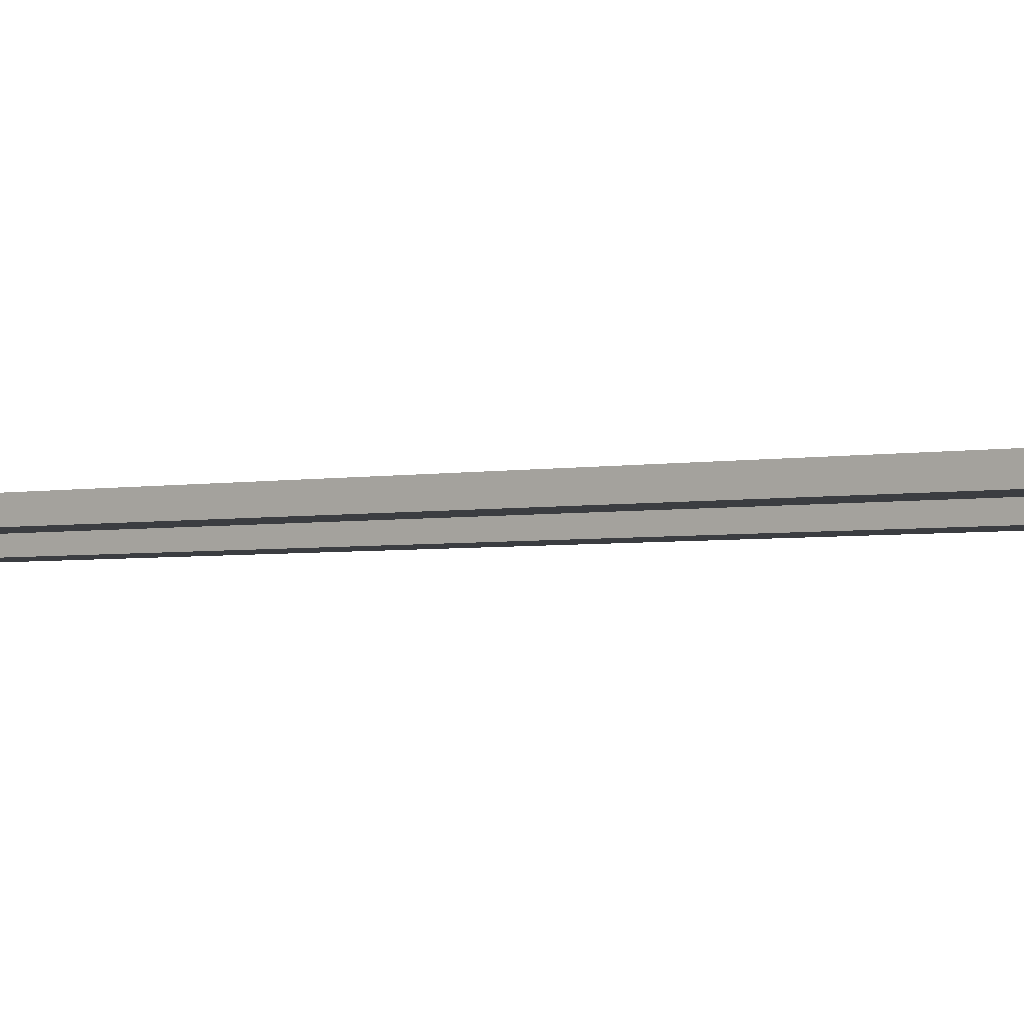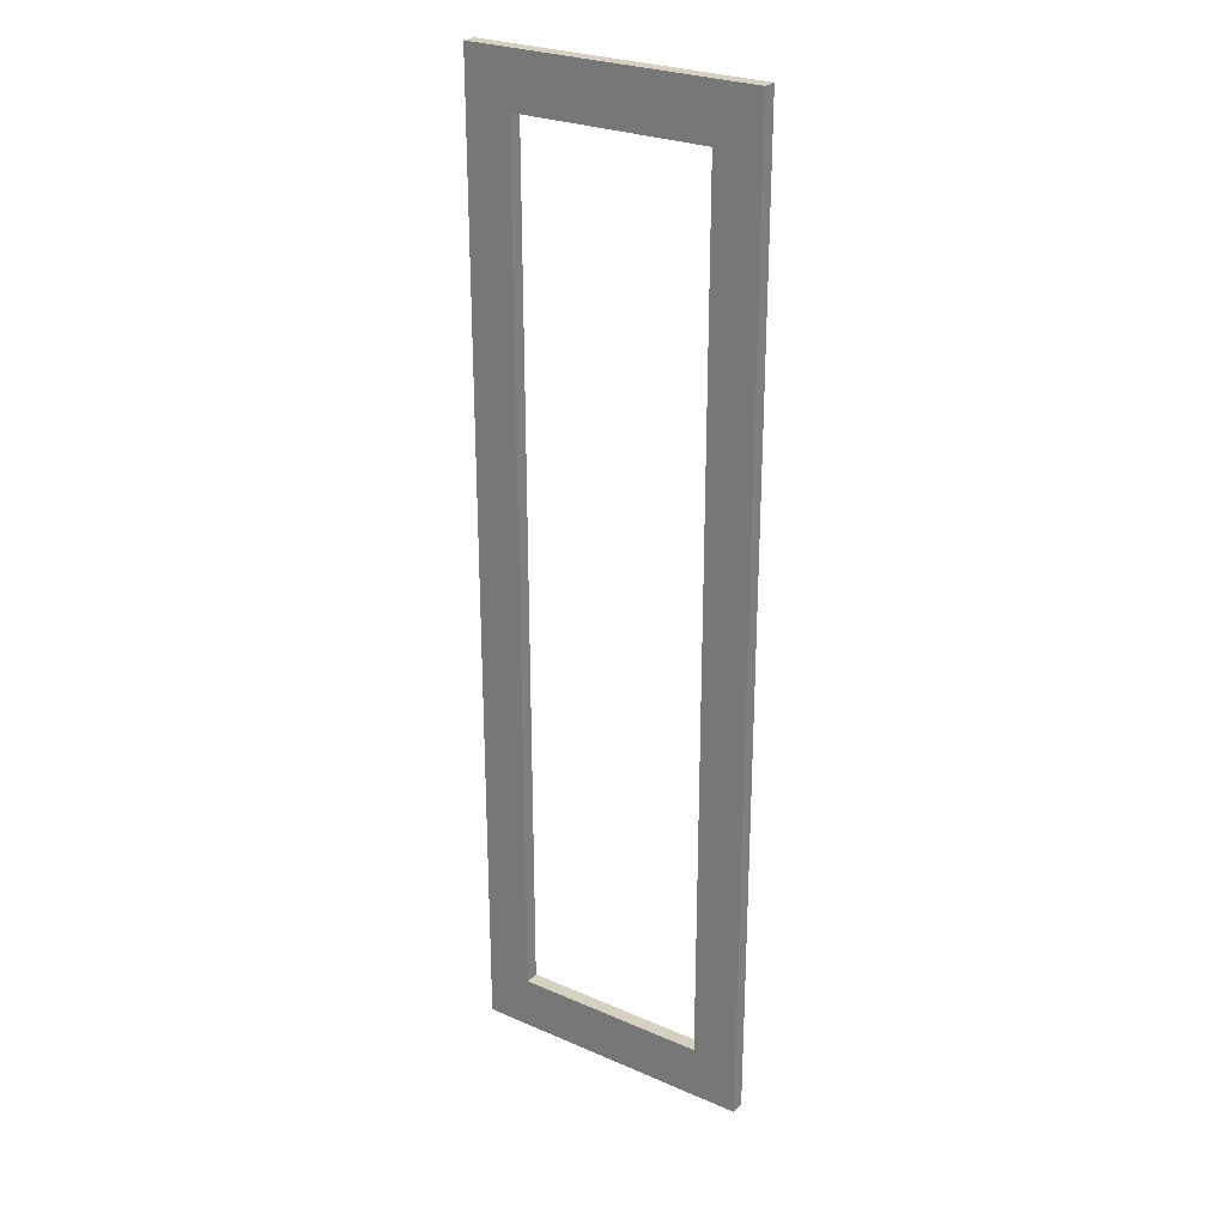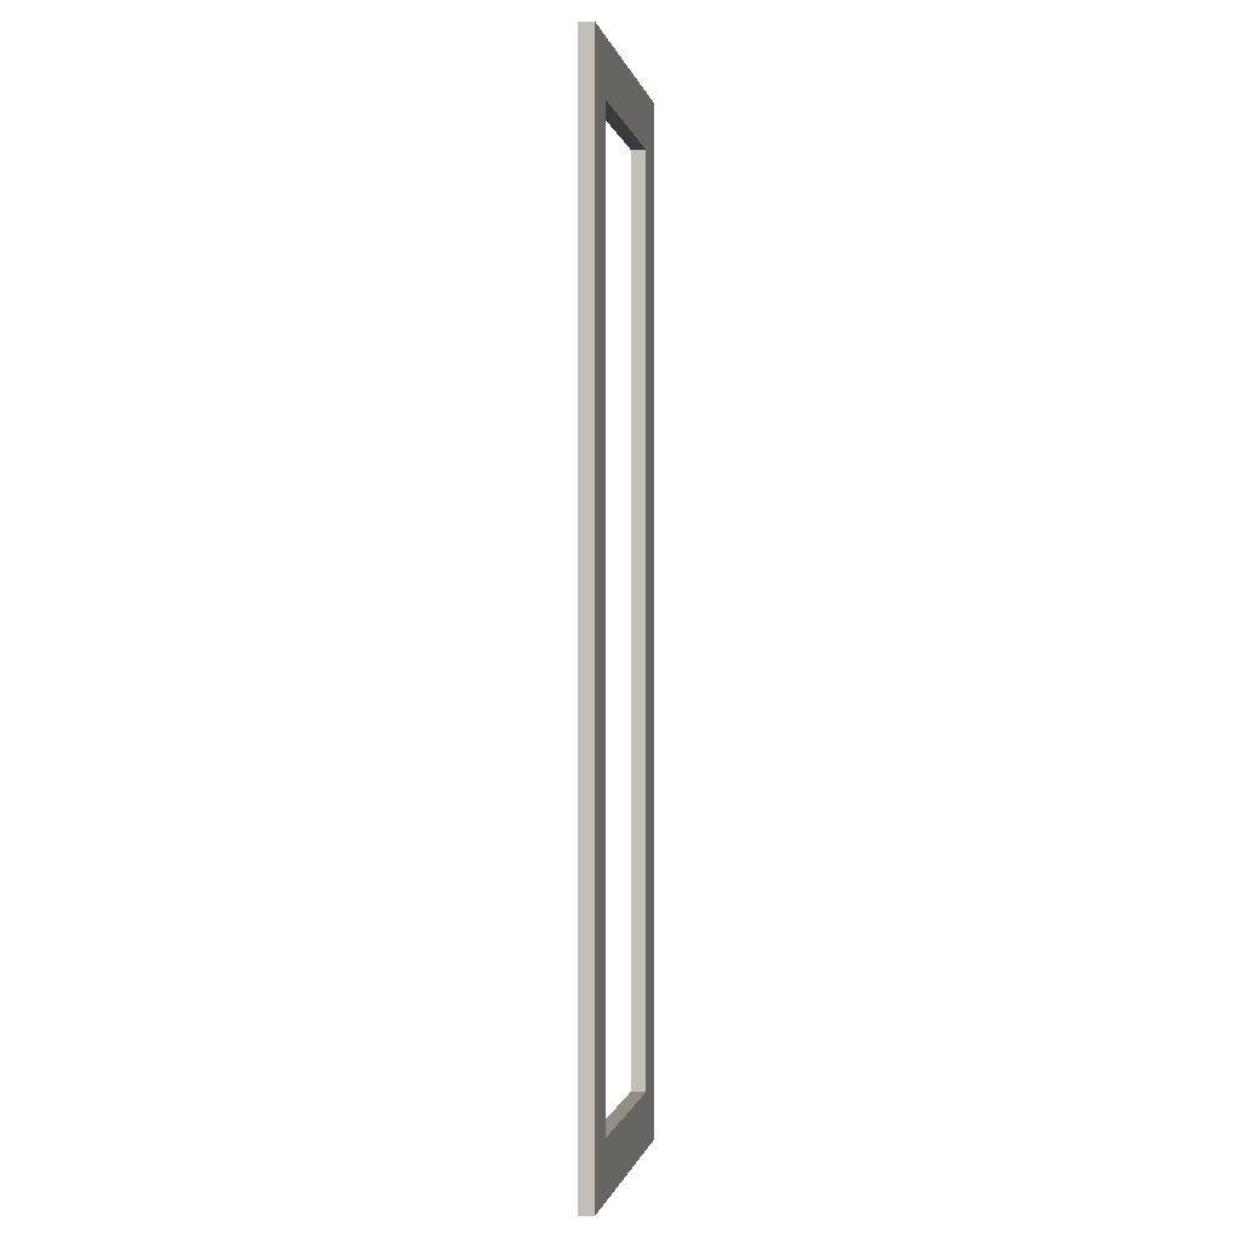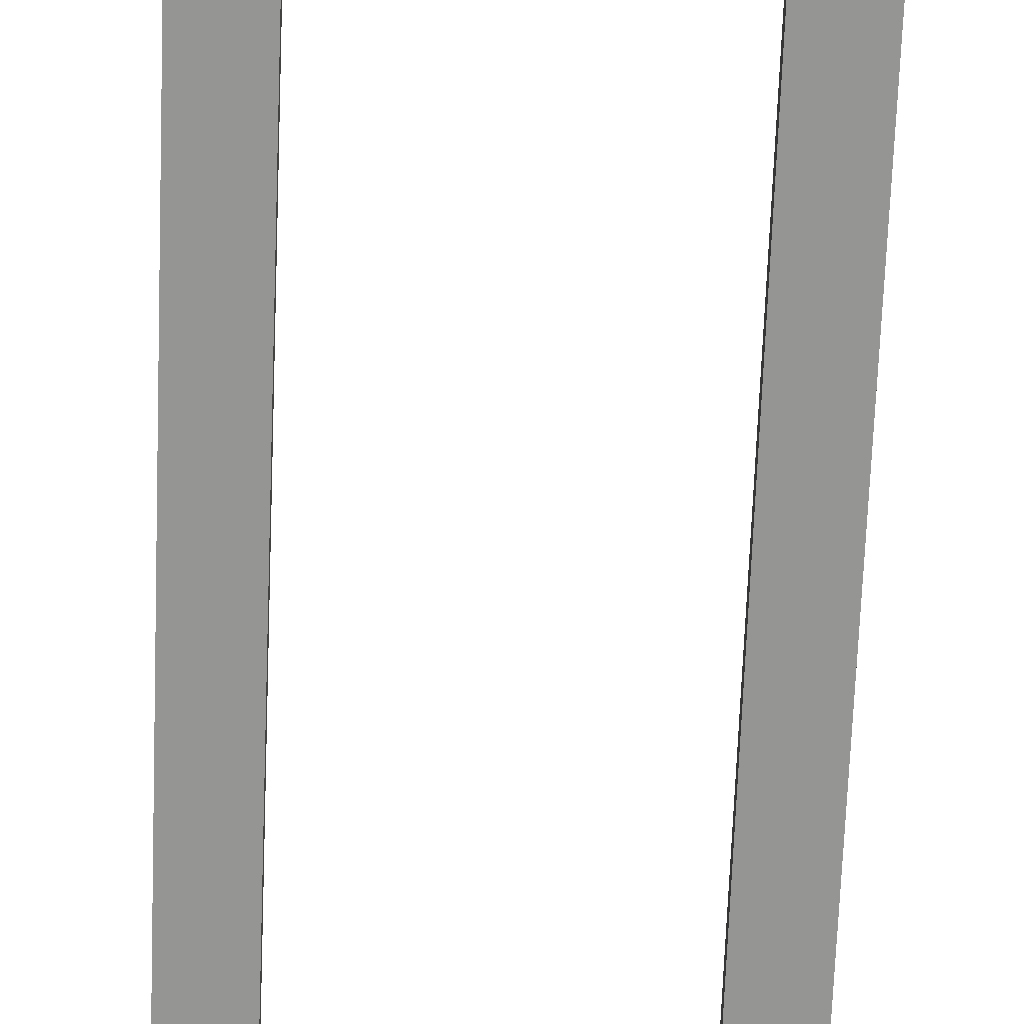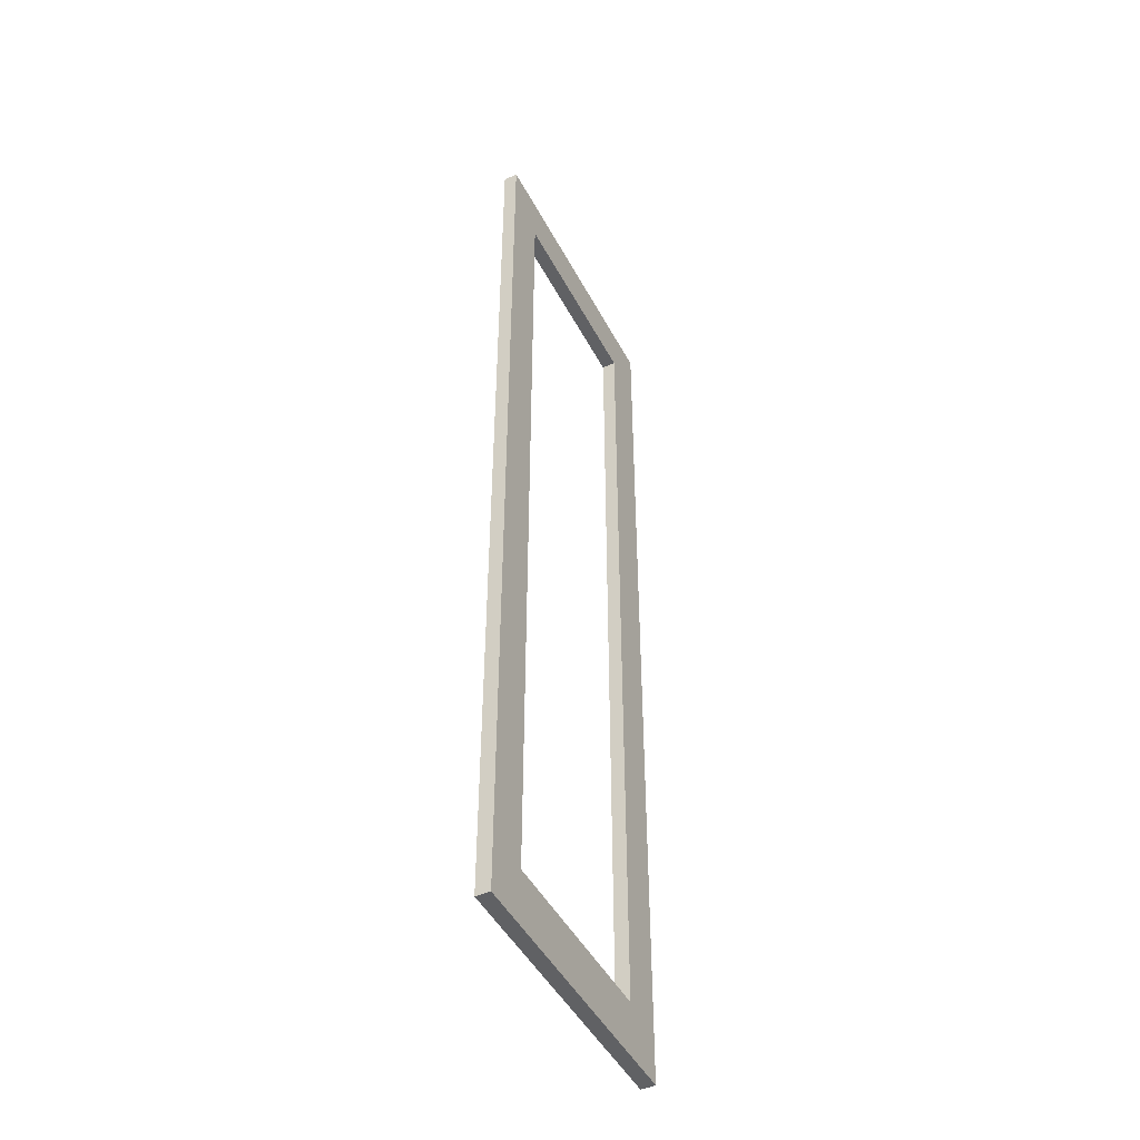
<metadata>
{"format":"obj","ext":"obj","renderer":"f3d","projection":"perspective","resolution":1024,"background":"white","views":[{"elev":-2.6,"azim":129.0,"up":"+Z"},{"elev":26.5,"azim":34.2,"up":"+Y"},{"elev":-0.5,"azim":100.7,"up":"+Y"},{"elev":-67.4,"azim":-2.2,"up":"+Z"},{"elev":-46.9,"azim":116.7,"up":"+Y"}]}
</metadata>
<code>
v 0 -118.8 0
v 69.99 -118.8 0
v 58.84 -105.9 0
v 11.15 -105.9 0
v 69.99 8e-06 0
v 58.84 8e-06 0
v 69.99 118.8 0
v 0 118.8 0
v 11.15 105.9 0
v 58.84 105.9 0
v 0 8e-06 0
v 11.15 8e-06 0
v 0 -118.8 -3.395
v 11.15 -105.9 -3.395
v 58.84 -105.9 -3.395
v 69.99 -118.8 -3.395
v 58.84 8e-06 -3.395
v 69.99 8e-06 -3.395
v 69.99 118.8 -3.395
v 58.84 105.9 -3.395
v 11.15 105.9 -3.395
v 0 118.8 -3.395
v 0 8e-06 -3.395
v 11.15 8e-06 -3.395
f 1 2 3 4
f 2 5 6 3
f 7 8 9 10
f 11 1 4 12
f 13 14 15 16
f 16 15 17 18
f 19 20 21 22
f 23 24 14 13
f 13 16 2 1
f 15 14 4 3
f 16 18 5 2
f 17 15 3 6
f 19 22 8 7
f 21 20 10 9
f 23 13 1 11
f 14 24 12 4
f 8 11 12 9
f 22 23 11 8
f 22 21 24 23
f 12 24 21 9
f 20 17 6 10
f 18 17 20 19
f 5 18 19 7
f 6 5 7 10

</code>
